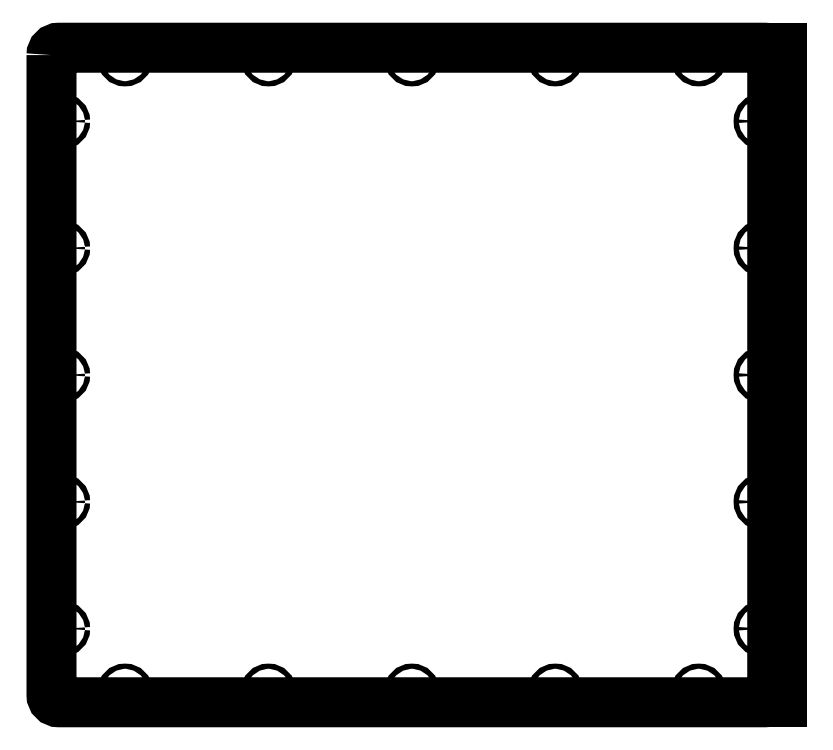
<metadata>
{"format":"dxf","ext":"dxf","renderer":"ezdxf+matplotlib","layout":"modelspace","background":"white","min_lineweight":24,"dpi":150}
</metadata>
<code>
0
SECTION
2
ENTITIES
0
LWPOLYLINE
8
0
90
8
70
1
43
0
10
-490
20
446.4
42
-0.4142
10
-485
20
451.4
10
-5
20
451.4
42
-0.4142
10
1.109e-29
20
446.4
10
0
20
11.35
42
-0.4142
10
-5
20
6.35
10
-485
20
6.35
42
-0.4142
10
-490
20
11.35
0
CIRCLE
8
0
10
-147.5
20
443.9
30
0
40
1.75
0
CIRCLE
8
0
10
-482.5
20
315.1
30
0
40
1.75
0
CIRCLE
8
0
10
-342.5
20
443.9
30
0
40
1.75
0
CIRCLE
8
0
10
-7.5
20
228.9
30
0
40
1.75
0
CIRCLE
8
0
10
-342.5
20
13.85
30
0
40
1.75
0
CIRCLE
8
0
10
-440
20
443.9
30
0
40
1.75
0
CIRCLE
8
0
10
-245
20
443.9
30
0
40
1.75
0
CIRCLE
8
0
10
-7.5
20
56.35
30
0
40
1.75
0
CIRCLE
8
0
10
-482.5
20
228.9
30
0
40
1.75
0
CIRCLE
8
0
10
-482.5
20
401.3
30
0
40
1.75
0
CIRCLE
8
0
10
-482.5
20
56.35
30
0
40
1.75
0
CIRCLE
8
0
10
-482.5
20
142.6
30
0
40
1.75
0
CIRCLE
8
0
10
-440
20
13.85
30
0
40
1.75
0
CIRCLE
8
0
10
-50
20
443.9
30
0
40
1.75
0
CIRCLE
8
0
10
-7.5
20
142.6
30
0
40
1.75
0
CIRCLE
8
0
10
-7.5
20
401.4
30
0
40
1.75
0
CIRCLE
8
0
10
-7.5
20
315.1
30
0
40
1.75
0
CIRCLE
8
0
10
-50
20
13.85
30
0
40
1.75
0
CIRCLE
8
0
10
-147.5
20
13.85
30
0
40
1.75
0
CIRCLE
8
0
10
-245
20
13.85
30
0
40
1.75
0
LINE
8
0
10
6.35
20
451.3
30
0
11
6.35
21
446.3
31
-2.172e-74
0
LINE
8
0
10
6.35
20
446.3
30
-2.172e-74
11
6.35
21
11.35
31
8.953e-163
0
LINE
8
0
10
6.35
20
11.35
30
8.953e-163
11
6.35
21
6.35
31
-2.172e-74
0
LINE
8
0
10
6.35
20
11.35
30
8.953e-163
11
6.35
21
6.35
31
-2.172e-74
0
LINE
8
0
10
6.35
20
11.35
30
8.953e-163
11
6.35
21
446.3
31
-2.172e-74
0
LINE
8
0
10
6.35
20
451.3
30
0
11
6.35
21
446.3
31
-2.172e-74
0
LINE
8
0
10
6.35
20
447.3
30
1.998e-14
11
6.35
21
440.3
31
1.998e-14
0
LINE
8
0
10
6.35
20
447.3
30
1.998e-14
11
6.35
21
440.3
31
1.998e-14
0
LINE
8
0
10
6.35
20
445.6
30
2.22e-15
11
6.35
21
442.1
31
2.22e-15
0
LINE
8
0
10
6.35
20
445.6
30
2.22e-15
11
6.35
21
442.1
31
2.22e-15
0
LINE
8
0
10
6.35
20
15.6
30
2.22e-15
11
6.35
21
12.1
31
2.22e-15
0
LINE
8
0
10
6.35
20
144.3
30
0
11
6.35
21
140.8
31
-1.52e-74
0
LINE
8
0
10
6.35
20
403.1
30
1.998e-14
11
6.35
21
399.6
31
1.998e-14
0
LINE
8
0
10
6.35
20
58.1
30
0
11
6.35
21
54.6
31
-1.52e-74
0
LINE
8
0
10
6.35
20
230.6
30
1.998e-14
11
6.35
21
227.1
31
1.998e-14
0
LINE
8
0
10
6.35
20
58.1
30
0
11
6.35
21
54.6
31
-1.52e-74
0
LINE
8
0
10
6.35
20
230.6
30
1.998e-14
11
6.35
21
227.1
31
1.998e-14
0
LINE
8
0
10
6.35
20
316.8
30
0
11
6.35
21
313.3
31
-1.52e-74
0
LINE
8
0
10
6.35
20
403.1
30
1.998e-14
11
6.35
21
399.6
31
1.998e-14
0
LINE
8
0
10
6.35
20
445.6
30
2.22e-15
11
6.35
21
442.1
31
2.22e-15
0
LINE
8
0
10
6.35
20
445.6
30
2.22e-15
11
6.35
21
442.1
31
2.22e-15
0
LINE
8
0
10
6.35
20
445.6
30
2.22e-15
11
6.35
21
442.1
31
2.22e-15
0
LINE
8
0
10
6.35
20
15.6
30
2.22e-15
11
6.35
21
12.1
31
2.22e-15
0
LINE
8
0
10
6.35
20
316.8
30
0
11
6.35
21
313.3
31
-1.52e-74
0
LINE
8
0
10
6.35
20
15.6
30
2.22e-15
11
6.35
21
12.1
31
2.22e-15
0
LINE
8
0
10
6.35
20
15.6
30
2.22e-15
11
6.35
21
12.1
31
2.22e-15
0
LINE
8
0
10
6.35
20
15.6
30
2.22e-15
11
6.35
21
12.1
31
2.22e-15
0
LINE
8
0
10
6.35
20
144.3
30
0
11
6.35
21
140.8
31
-1.52e-74
0
ENDSEC
0
EOF

</code>
